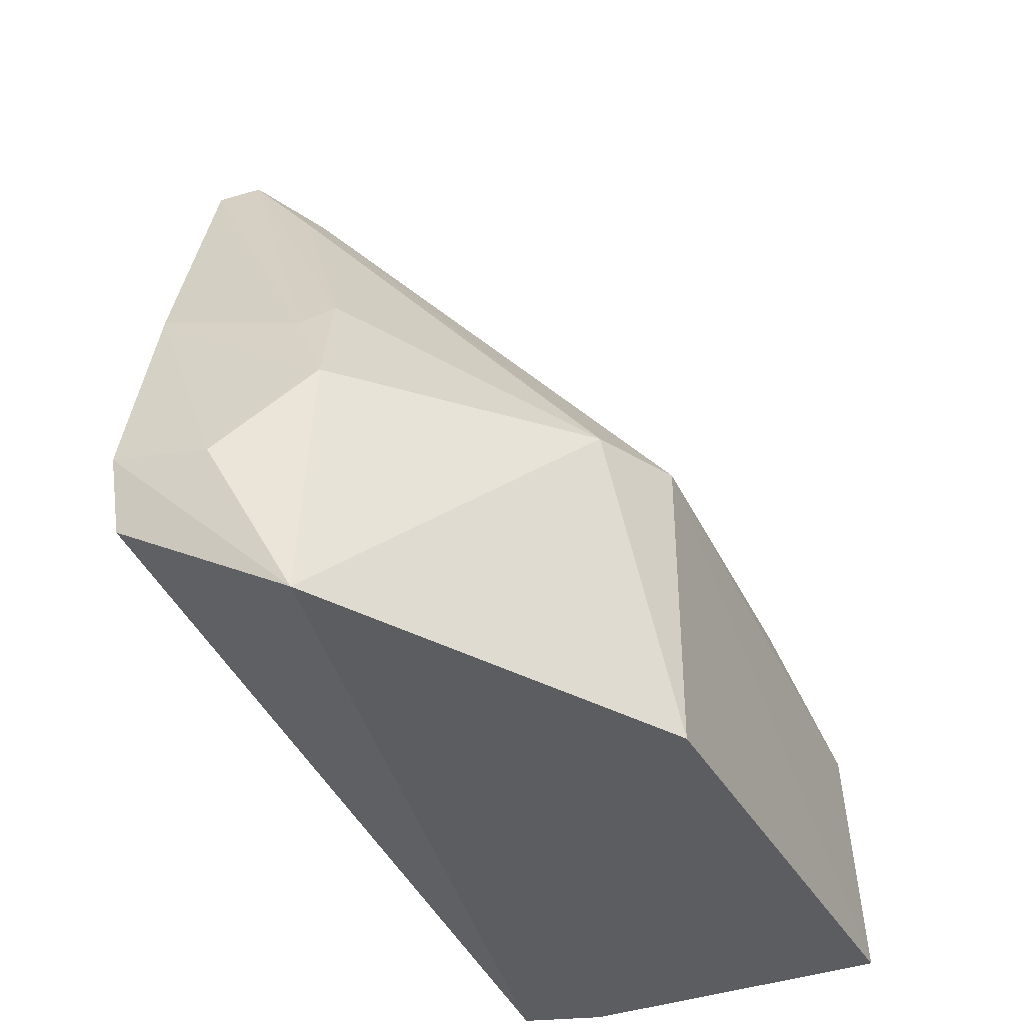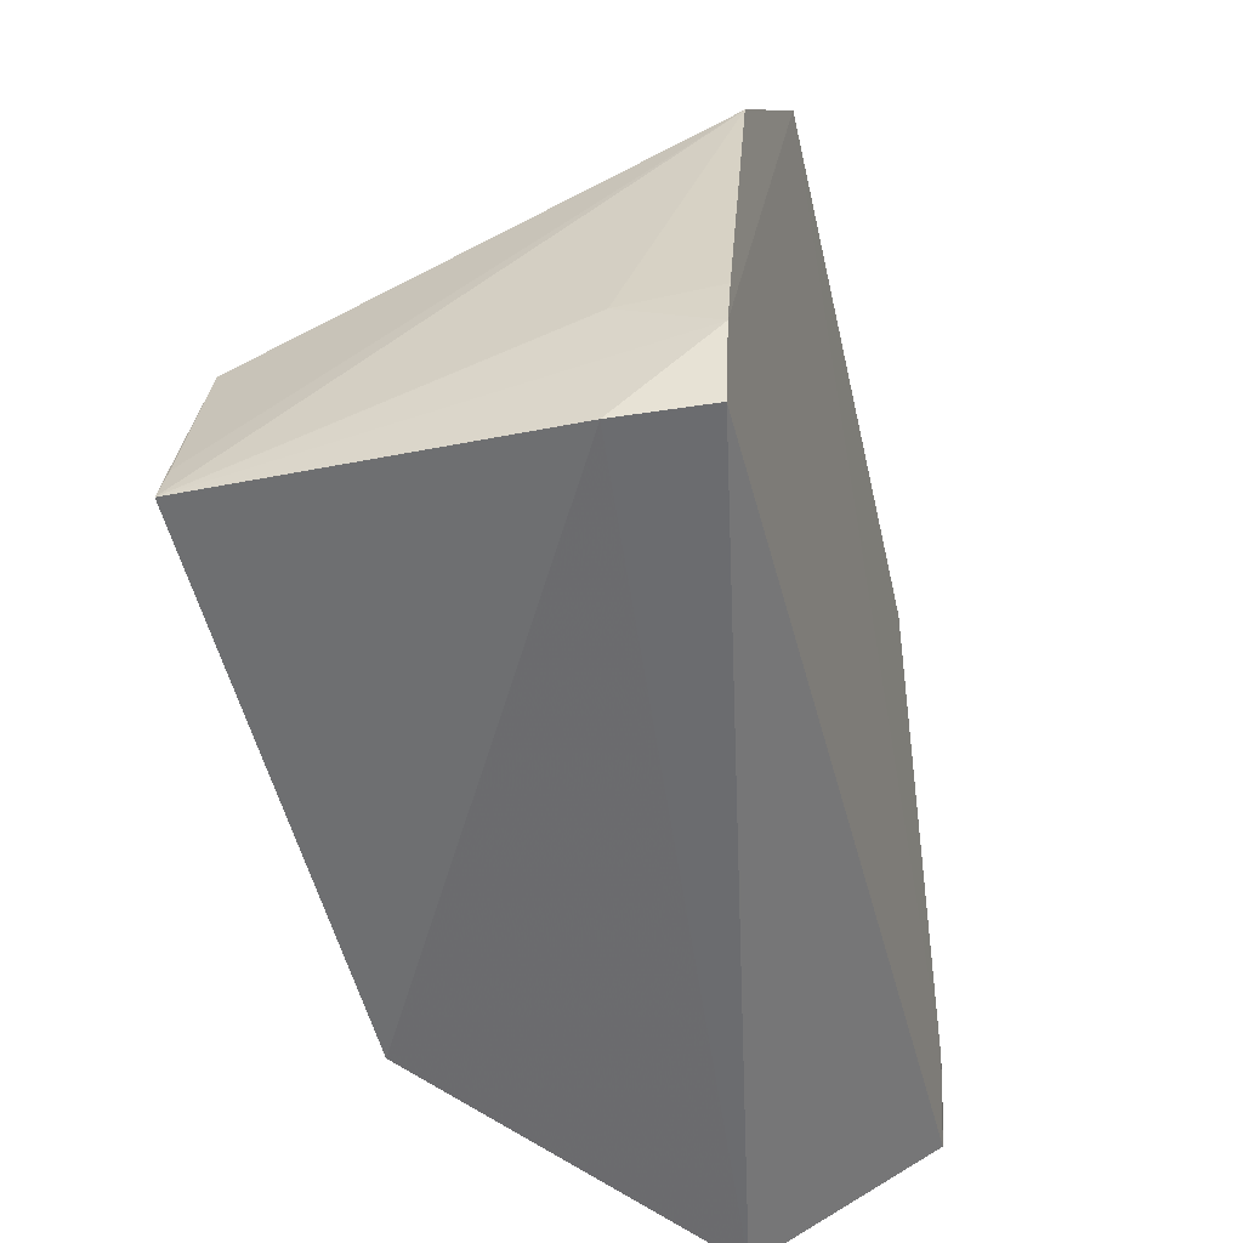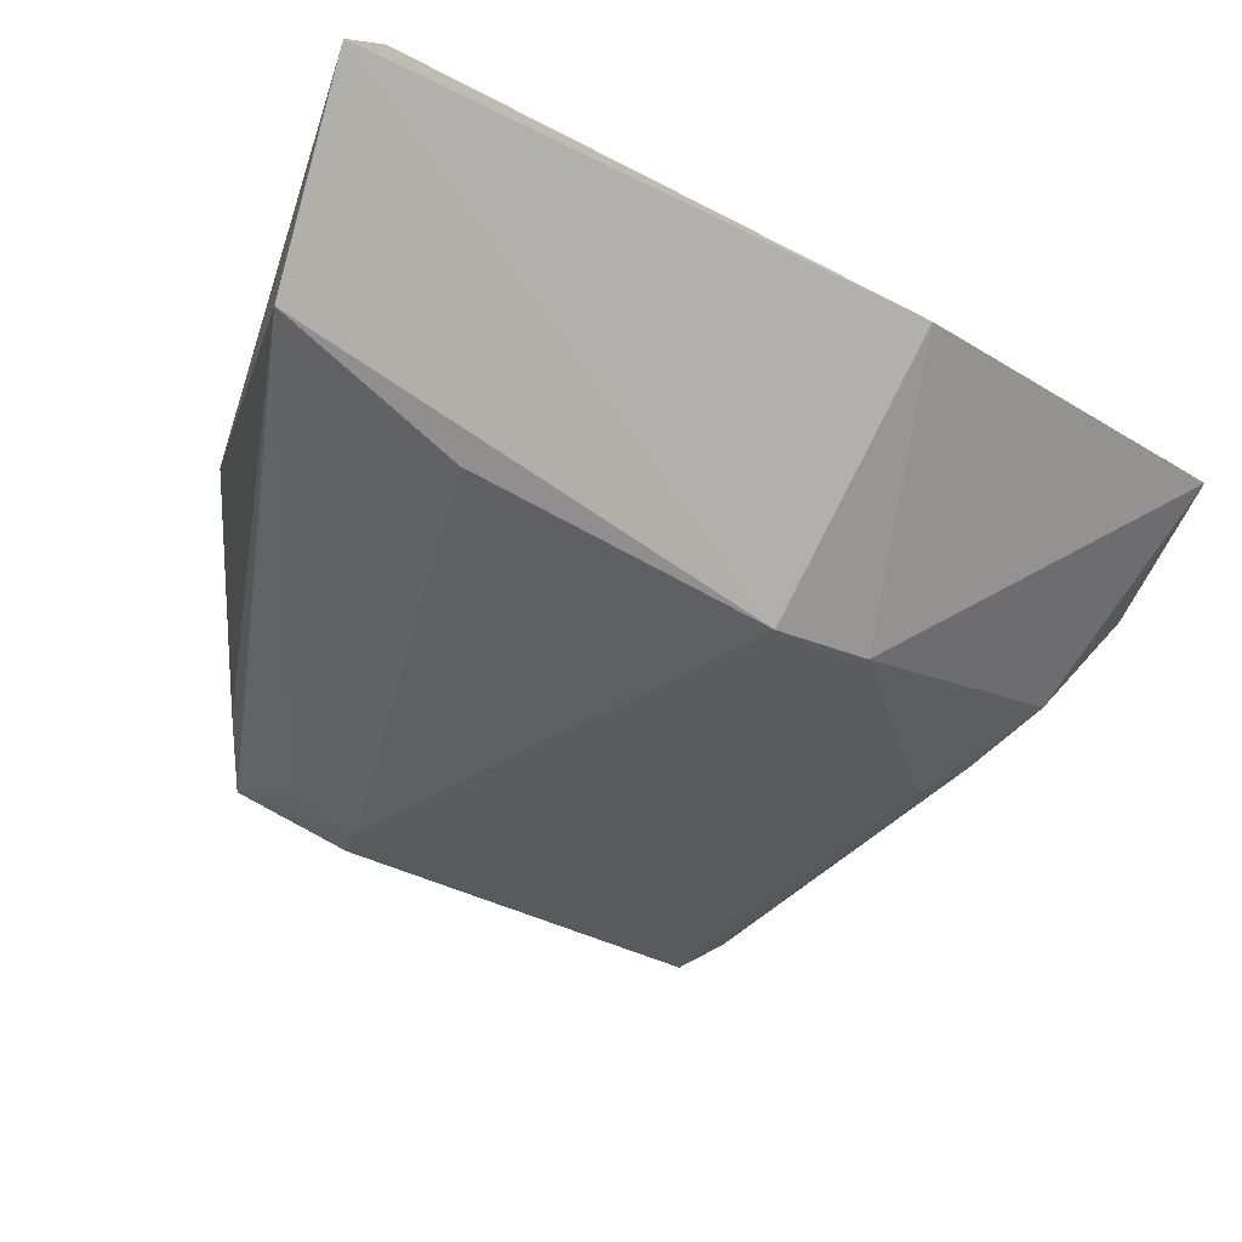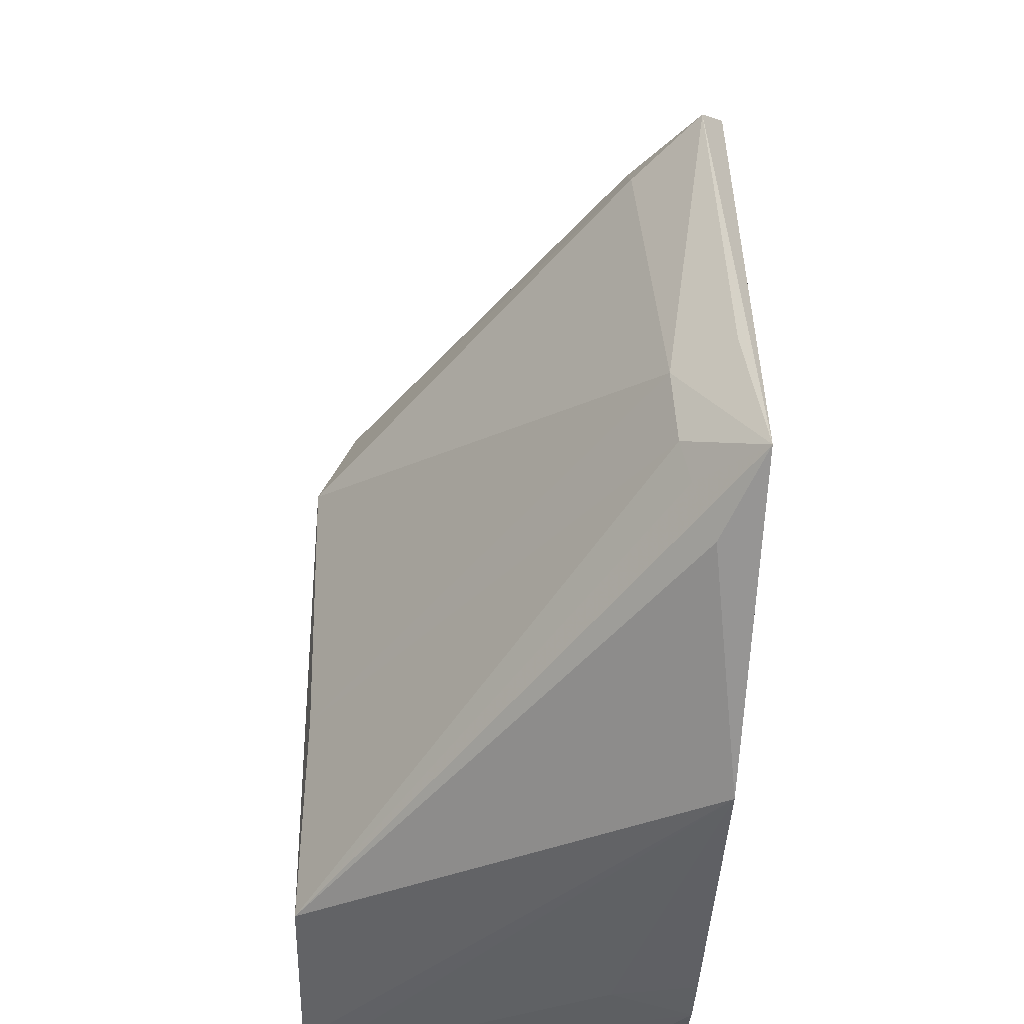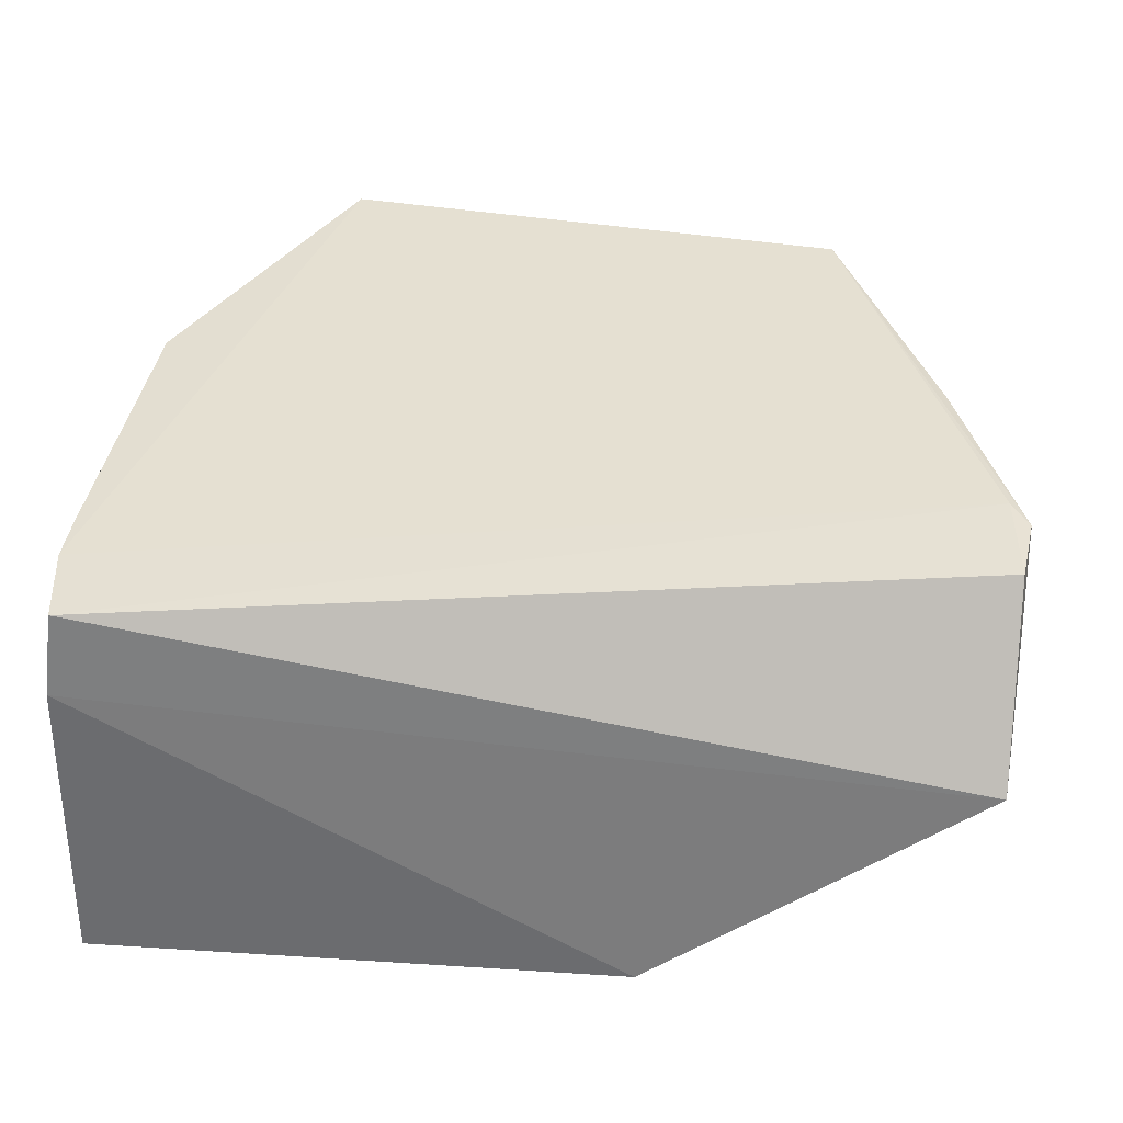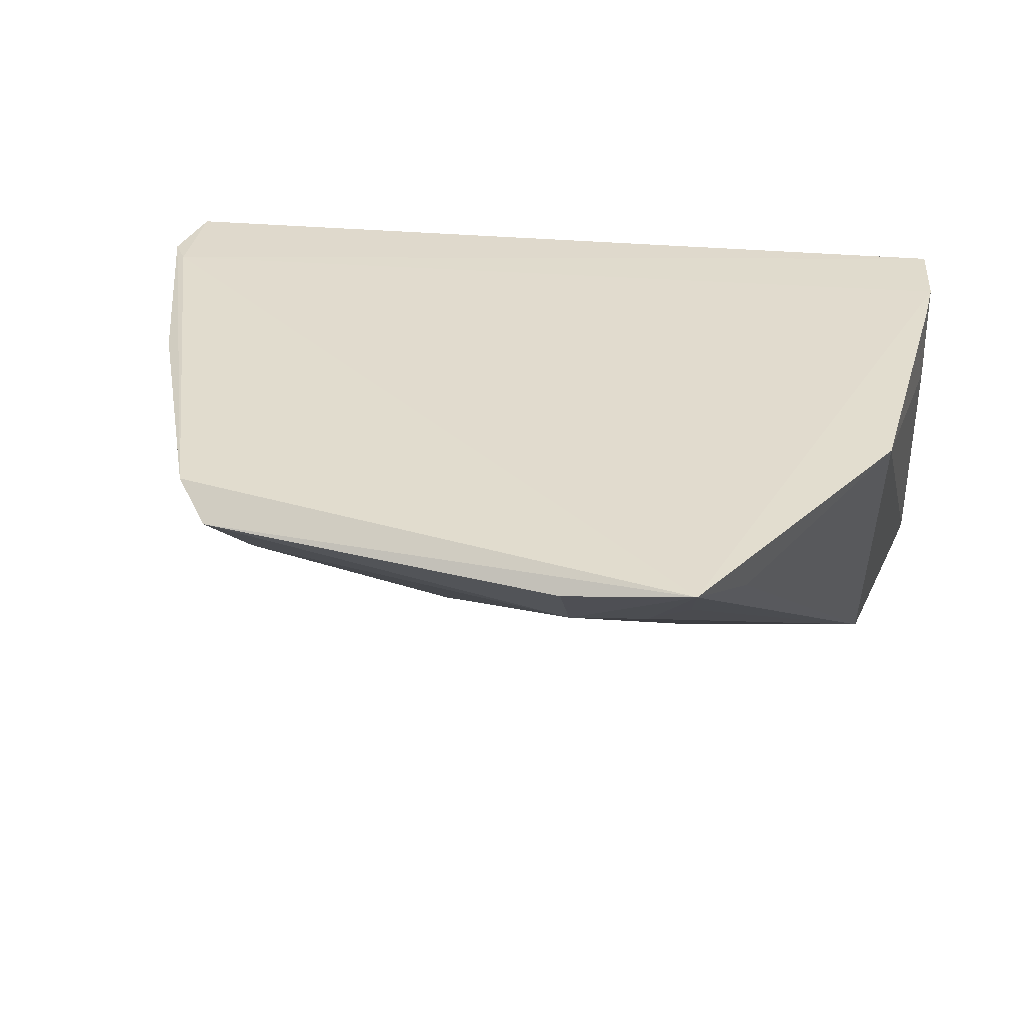
<metadata>
{"format":"obj","ext":"obj","renderer":"f3d","projection":"perspective","resolution":1024,"background":"white","views":[{"elev":-37.0,"azim":-65.9,"up":"+Z"},{"elev":-53.0,"azim":103.4,"up":"+Z"},{"elev":-78.8,"azim":152.6,"up":"+Y"},{"elev":49.8,"azim":89.5,"up":"+Z"},{"elev":34.6,"azim":-176.3,"up":"+Y"},{"elev":36.8,"azim":11.4,"up":"+Y"}]}
</metadata>
<code>
v 0.0281 -0.02536 0.1004
v 0.04611 -0.06781 0.03192
v 0.04528 -0.02989 0.02803
v -0.03725 -0.04574 0.02784
v -0.005953 -0.06747 0.05438
v -0.00534 -0.06735 0.02607
v -0.0379 -0.02875 0.03787
v 0.04374 -0.02746 0.07111
v 0.04251 -0.0678 0.04938
v 0.0468 -0.06809 0.02791
v 0.04629 -0.03802 0.02736
v -0.01475 -0.06379 0.05353
v -0.03745 -0.02792 0.04775
v 0.04632 -0.02933 0.03627
v 0.01592 -0.03301 0.09627
v 0.03186 -0.0297 0.0923
v -0.03888 -0.03764 0.04328
v 0.04645 -0.0375 0.04079
v 0.02327 -0.03257 0.09551
v 0.02332 -0.06694 0.05427
v -0.01955 -0.02792 0.09554
v -0.03915 -0.02834 0.04493
v -0.03453 -0.0455 0.05279
v 0.04606 -0.02905 0.04149
v 0.02708 -0.03162 0.09453
v -0.01709 -0.03473 0.08937
v 0.01572 -0.02732 0.1002
v -0.0228 -0.02554 0.09201
v -0.02869 -0.04338 0.06558
v -0.03298 -0.02763 0.06596
v -0.03213 -0.04168 0.06157
v -0.02065 -0.03501 0.08661
f 7 3 4
f 9 2 8
f 10 5 6
f 10 9 5
f 10 2 9
f 10 8 2
f 11 6 4
f 11 4 3
f 11 10 6
f 12 6 5
f 12 4 6
f 13 3 7
f 14 1 8
f 14 13 1
f 14 3 13
f 14 11 3
f 14 10 11
f 16 9 8
f 16 8 1
f 16 1 9
f 18 8 10
f 18 10 14
f 19 1 15
f 20 15 5
f 20 5 9
f 20 19 15
f 20 9 19
f 22 13 7
f 22 7 4
f 22 4 17
f 23 17 4
f 23 4 12
f 24 18 14
f 24 14 8
f 24 8 18
f 25 19 9
f 25 9 1
f 25 1 19
f 26 12 5
f 26 5 15
f 26 15 21
f 27 21 15
f 27 15 1
f 27 1 21
f 28 21 1
f 28 1 13
f 28 13 22
f 29 23 12
f 30 28 22
f 30 22 17
f 30 17 23
f 31 23 29
f 31 30 23
f 31 28 30
f 31 29 21
f 31 21 28
f 32 26 21
f 32 21 29
f 32 29 12
f 32 12 26

</code>
